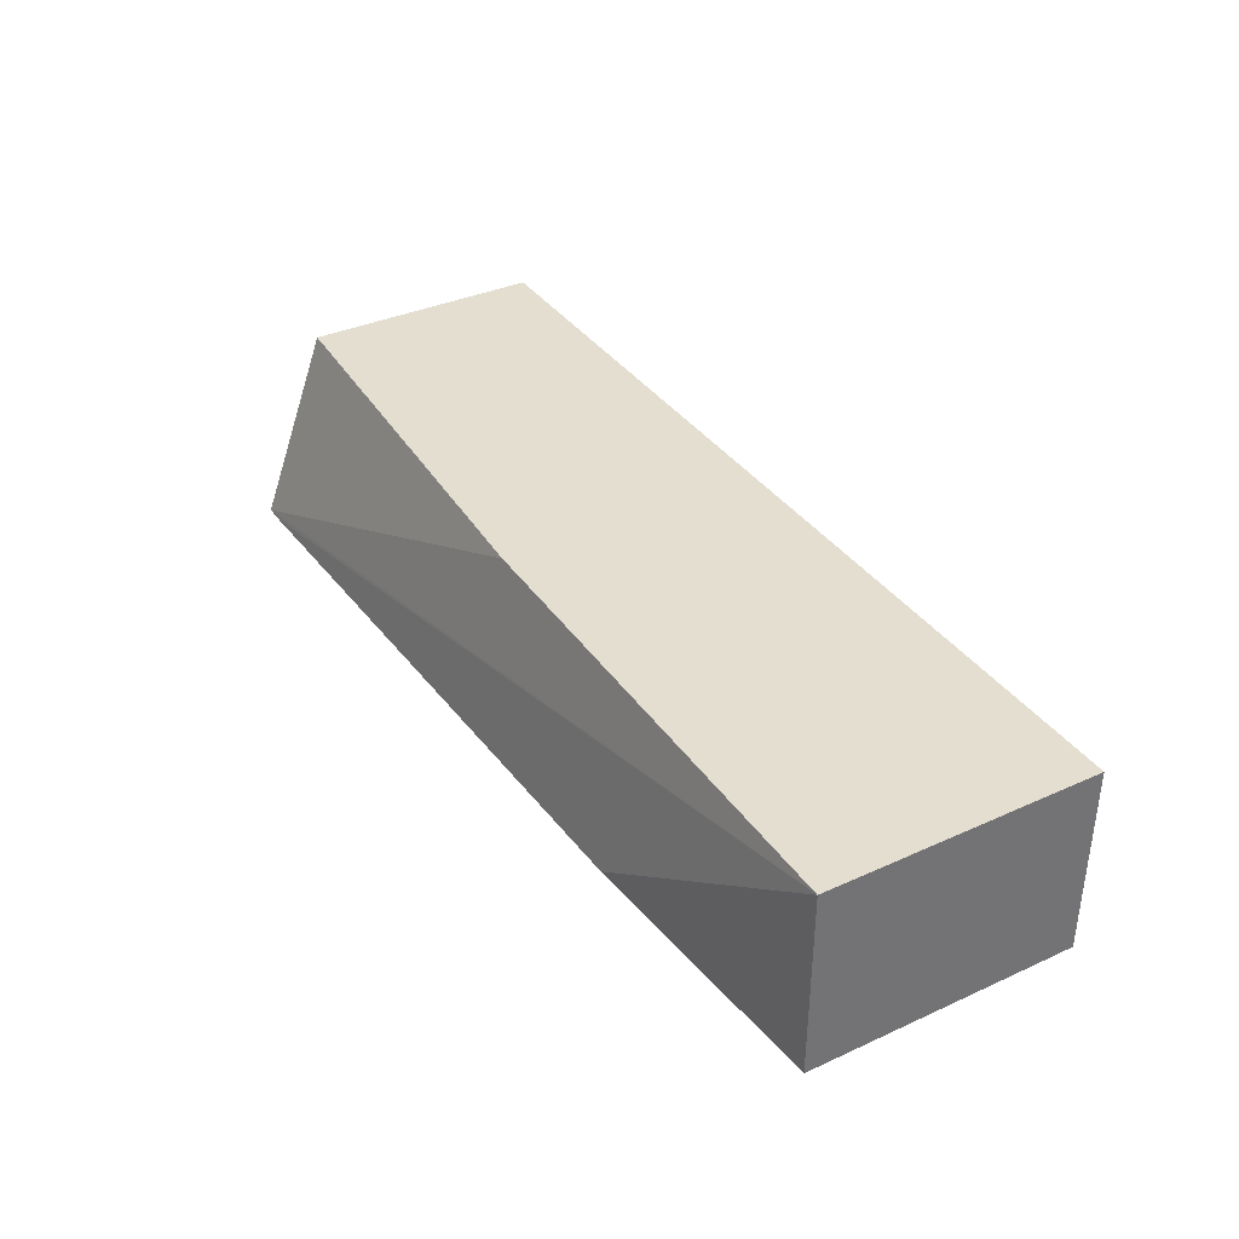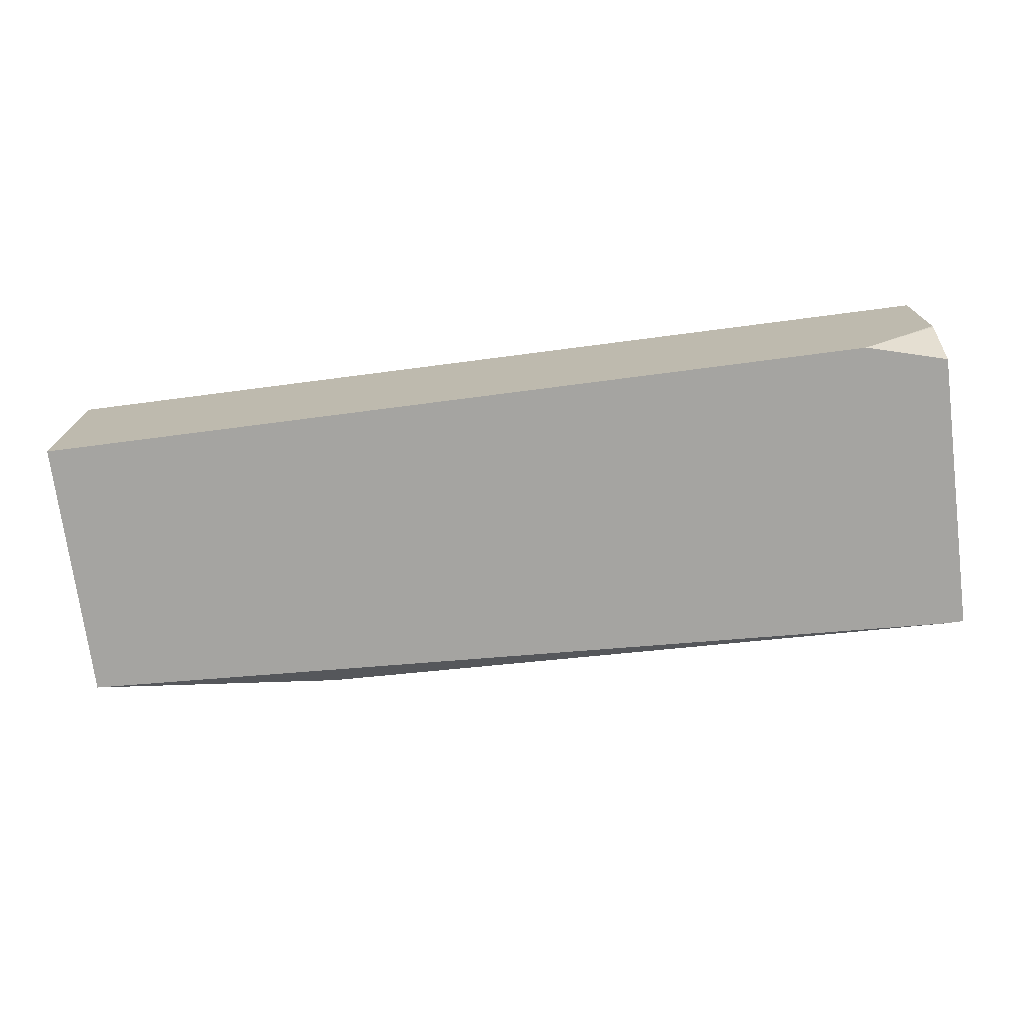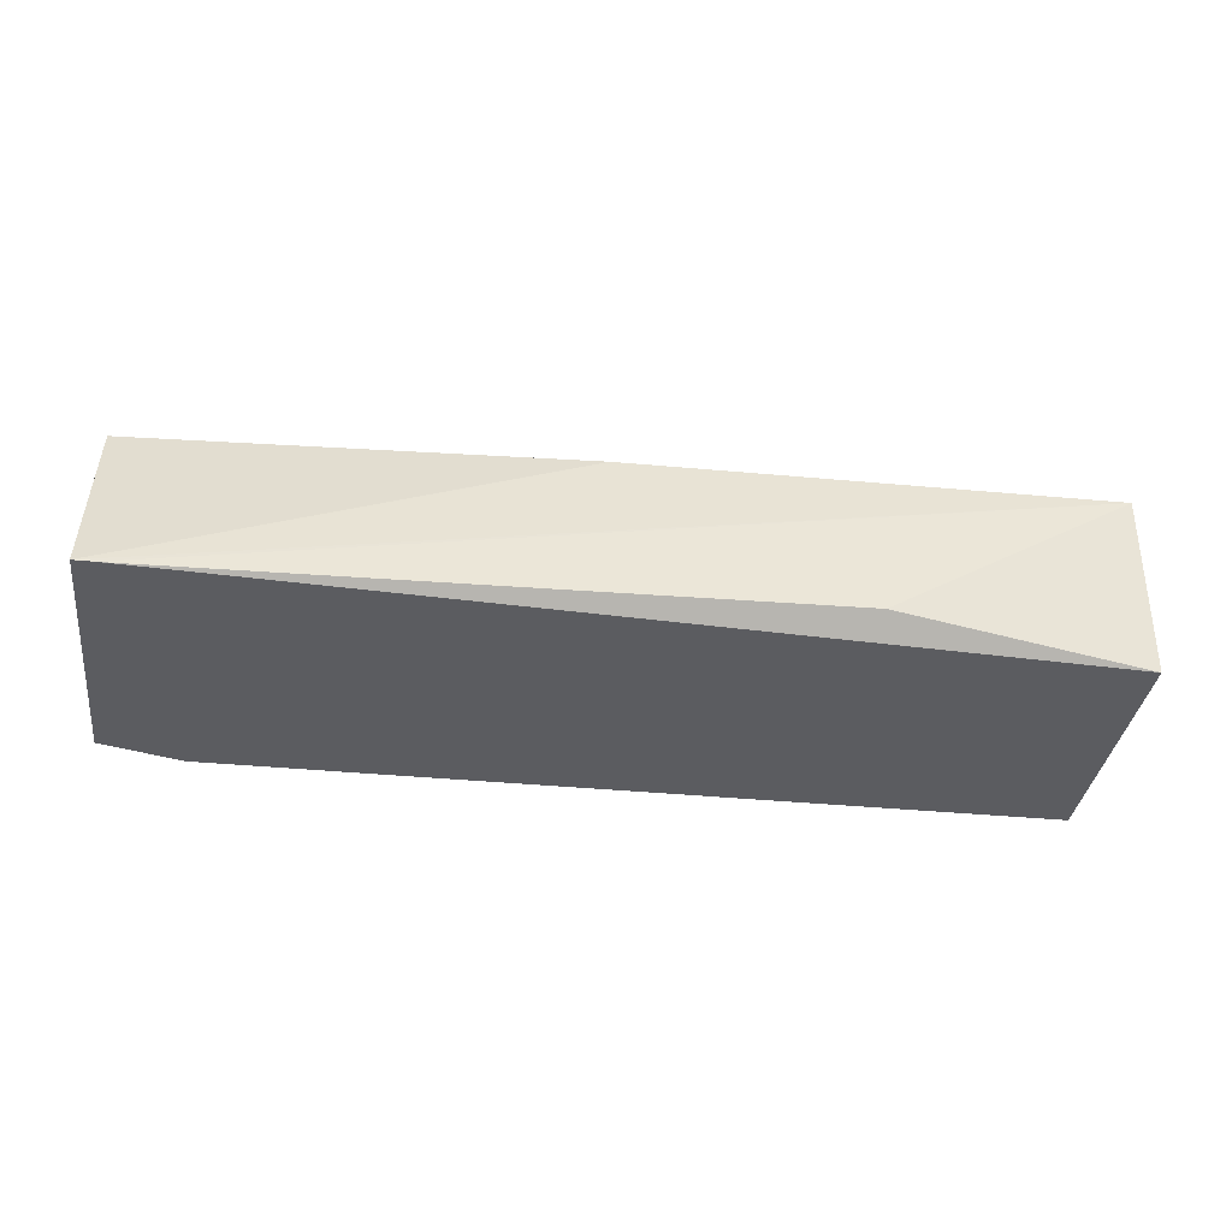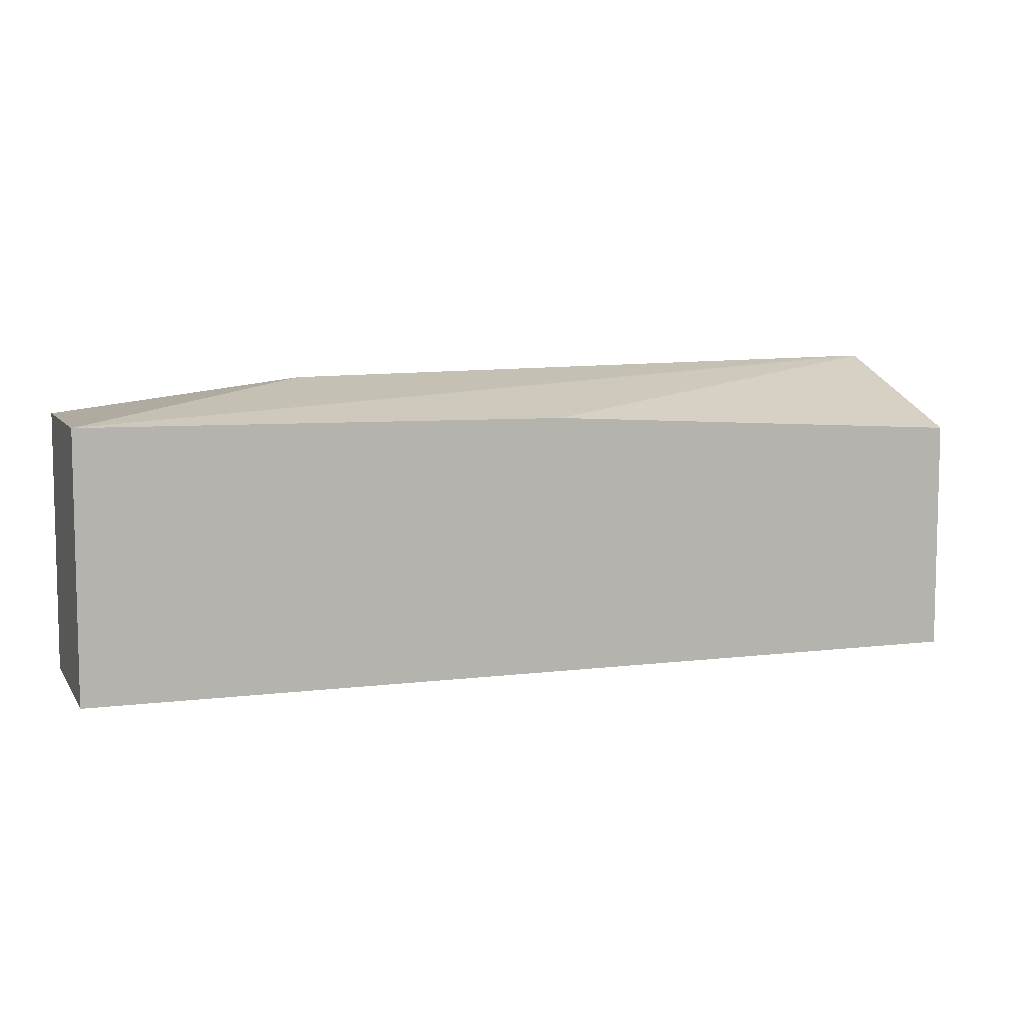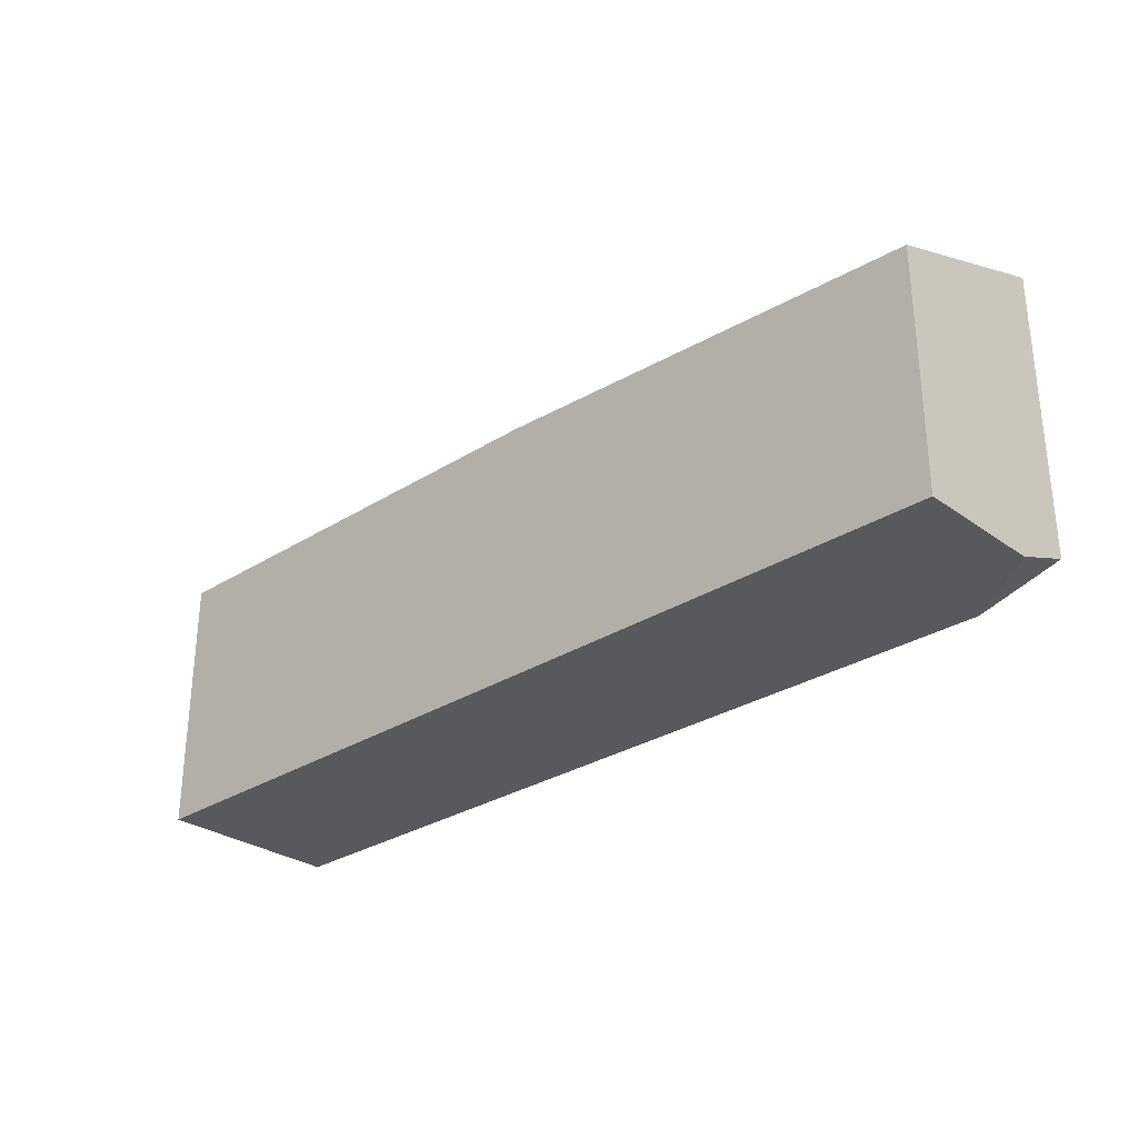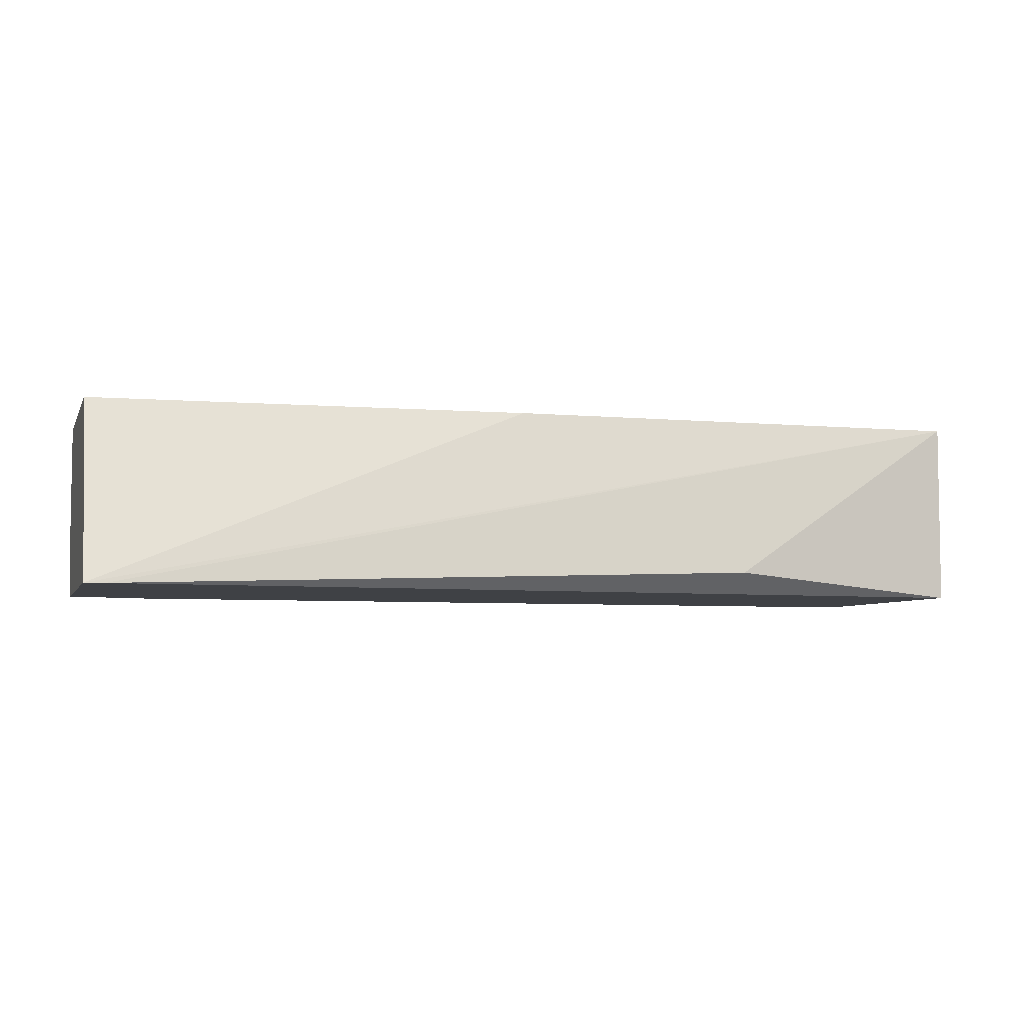
<metadata>
{"format":"obj","ext":"obj","renderer":"f3d","projection":"perspective","resolution":1024,"background":"white","views":[{"elev":36.4,"azim":-120.5,"up":"+Z"},{"elev":-73.3,"azim":7.4,"up":"+Z"},{"elev":-34.7,"azim":172.4,"up":"+Z"},{"elev":7.6,"azim":-19.6,"up":"+Y"},{"elev":-29.3,"azim":43.4,"up":"+Y"},{"elev":-5.5,"azim":163.4,"up":"+Z"}]}
</metadata>
<code>
v -0.3922 -0.4707 0.0866
v -0.3922 -0.3586 0.0866
v -0.3922 -0.4707 0.007582
v 0.0009235 -0.4707 0.0866
v -0.2858 -0.3446 0.01682
v -0.3922 -0.3586 0.007582
v -0.1875 -0.3602 0.0866
v 0.0009235 -0.34 0.007582
v -0.00762 -0.34 0.007582
v -0.03364 -0.4707 0.007582
v 0.0009235 -0.4707 0.03363
v 0.0009235 -0.3698 0.0866
v 0.0009235 -0.4611 0.007582
v 0.0009235 -0.4704 0.03259
f 3 8 13
f 3 13 10
f 4 11 14
f 4 14 13
f 10 13 14
f 4 8 12
f 5 9 6
f 3 9 8
f 10 14 11
f 4 13 8
f 3 6 9
f 7 12 8
f 2 8 9
f 2 9 5
f 1 2 6
f 1 3 10
f 1 10 11
f 1 11 4
f 1 6 3
f 1 12 7
f 1 7 2
f 2 5 6
f 2 7 8
f 1 4 12

</code>
